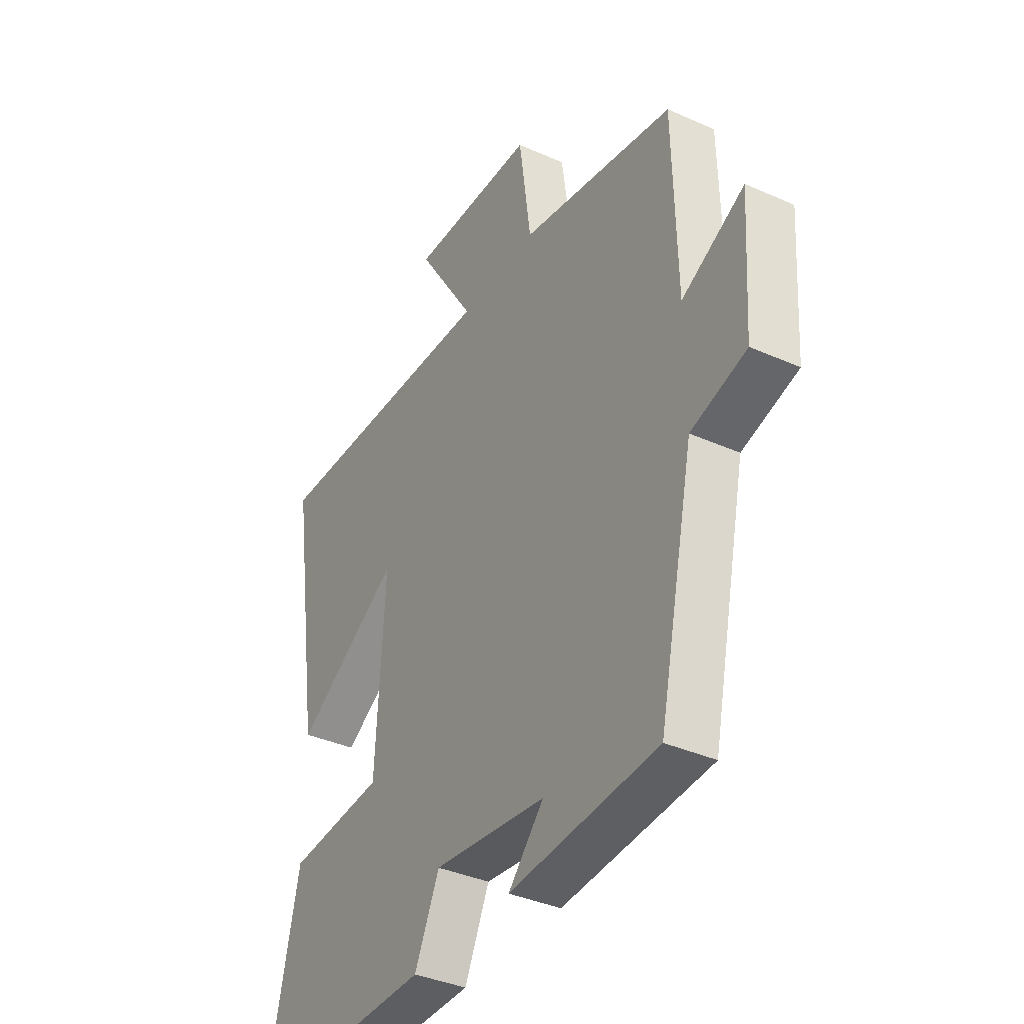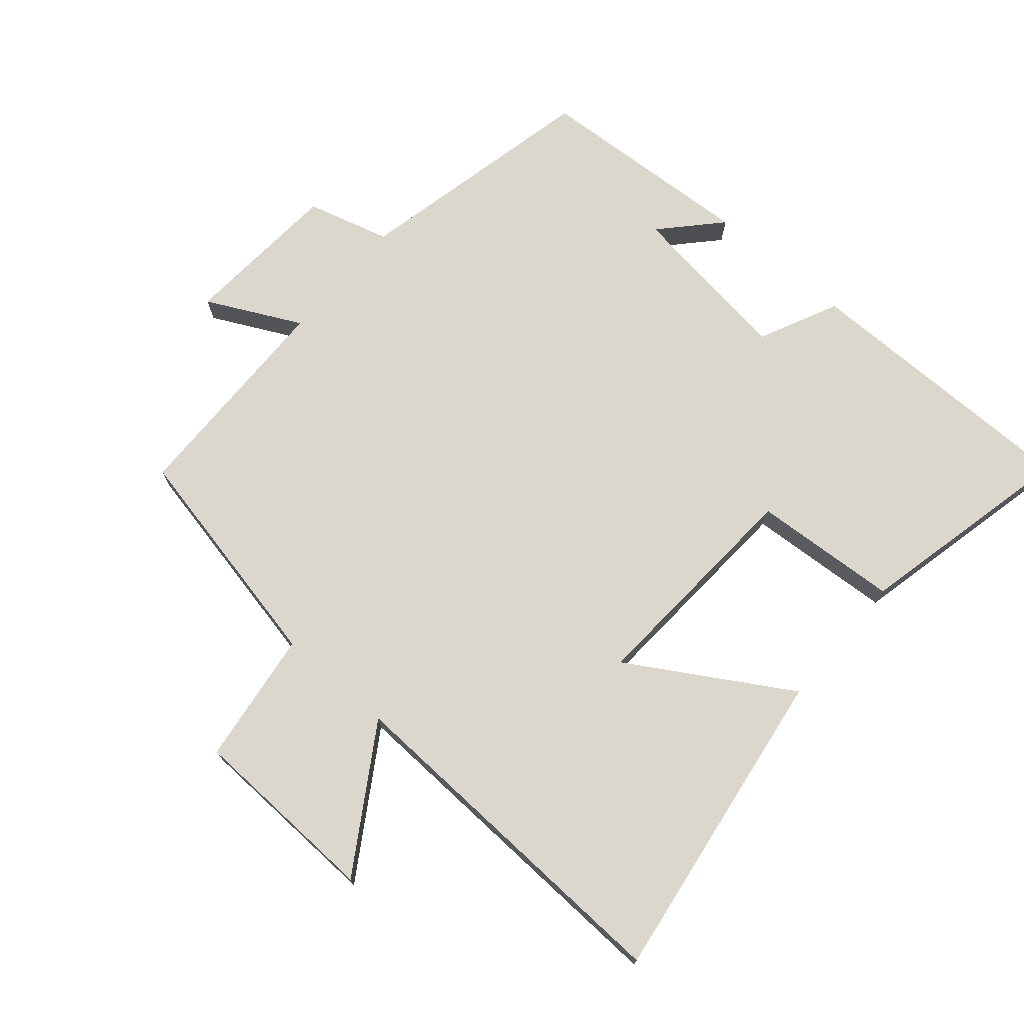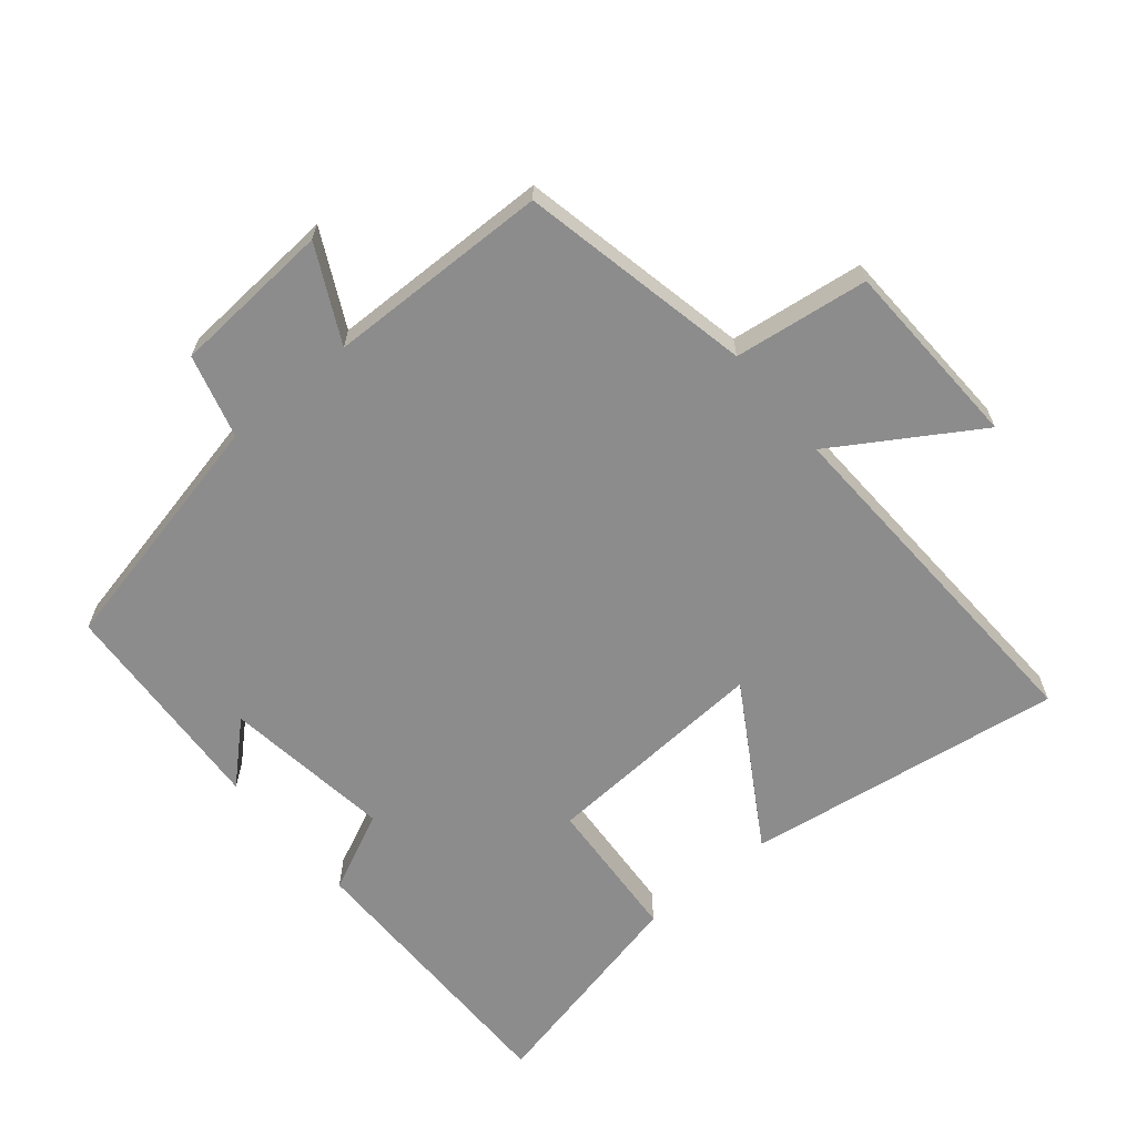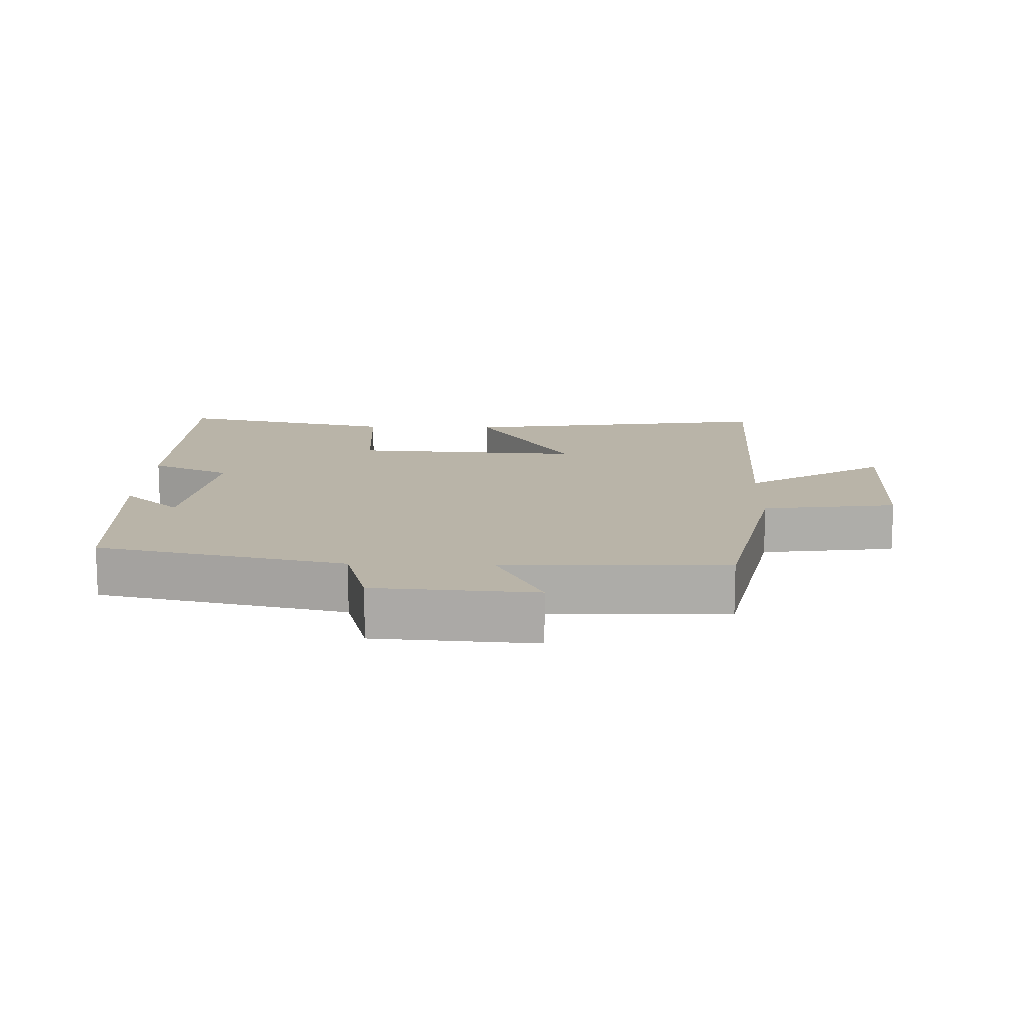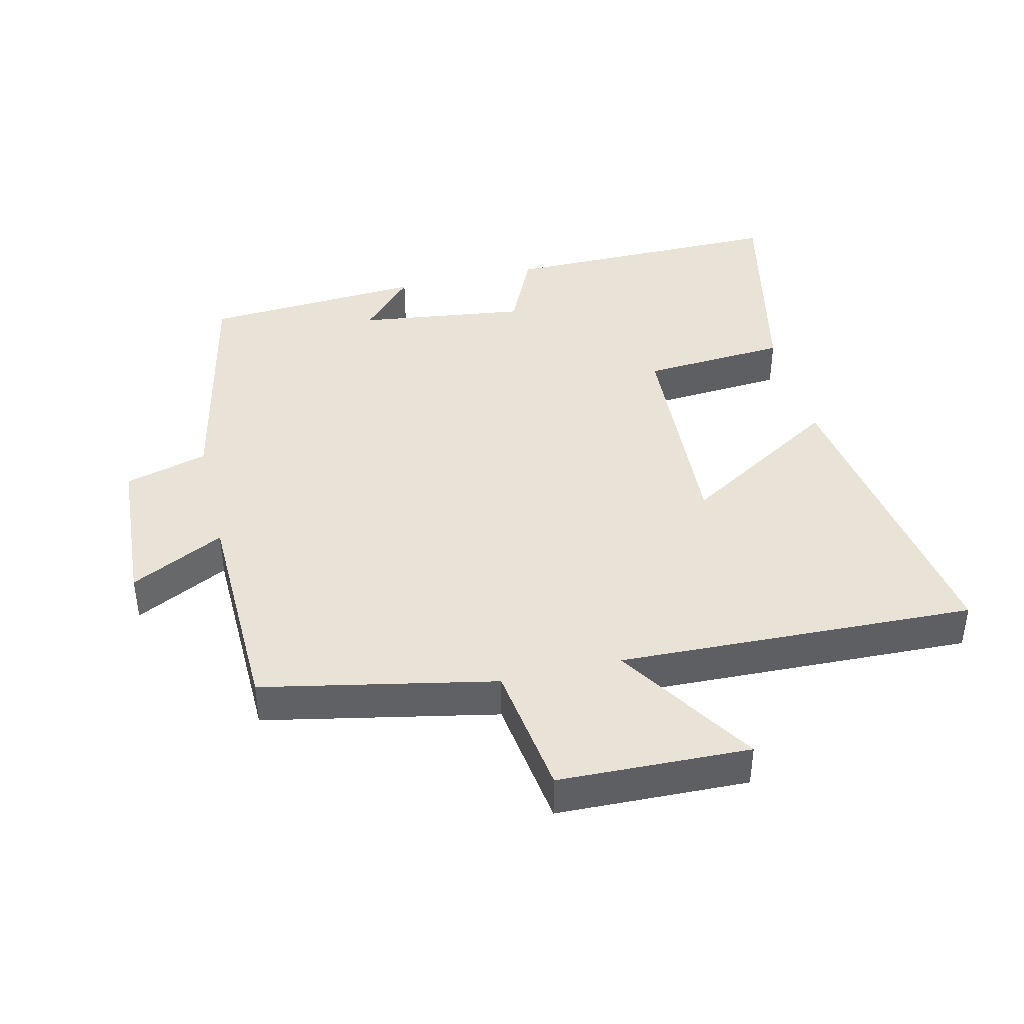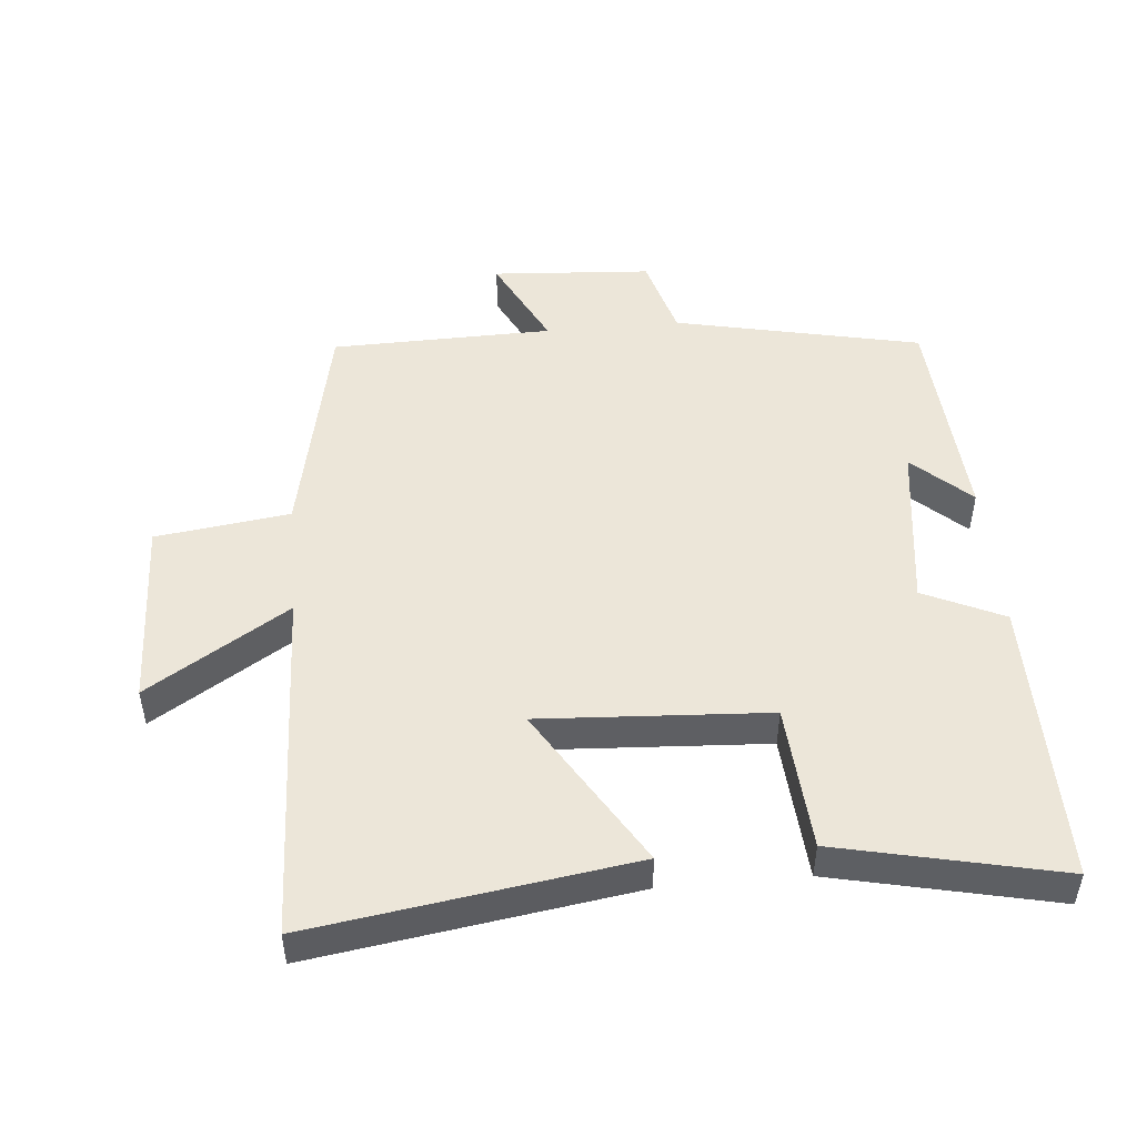
<metadata>
{"format":"obj","ext":"obj","renderer":"f3d","projection":"perspective","resolution":1024,"background":"white","views":[{"elev":-37.7,"azim":-119.7,"up":"+Z"},{"elev":72.9,"azim":40.8,"up":"+Y"},{"elev":-64.3,"azim":-50.1,"up":"+Y"},{"elev":13.3,"azim":-88.3,"up":"+Y"},{"elev":41.4,"azim":-13.6,"up":"+Y"},{"elev":48.8,"azim":84.8,"up":"+Y"}]}
</metadata>
<code>
v 0.571 0.07 0.521
v 0.5 0.07 0.043
v 0.261 0.07 0.188
v 0.281 0.07 -0.154
v 0.5 0.07 -0.169
v 0.574 0.07 -0.501
v 0.143 0.07 -0.5
v 0.087 0.07 -0.38
v -0.167 0.07 -0.414
v -0.087 0.07 -0.5
v -0.42 0.07 -0.479
v -0.5 0.07 -0.109
v -0.625 0.07 -0.074
v -0.641 0.07 0.166
v -0.5 0.07 0.095
v -0.493 0.07 0.428
v -0.145 0.07 0.5
v -0.118 0.07 0.701
v 0.168 0.07 0.711
v 0.035 0.07 0.5
v 0.571 0 0.521
v 0.5 0 0.043
v 0.261 0 0.188
v 0.281 0 -0.154
v 0.5 0 -0.169
v 0.574 0 -0.501
v 0.143 0 -0.5
v 0.087 0 -0.38
v -0.167 0 -0.414
v -0.087 0 -0.5
v -0.42 0 -0.479
v -0.5 0 -0.109
v -0.625 0 -0.074
v -0.641 0 0.166
v -0.5 0 0.095
v -0.493 0 0.428
v -0.145 0 0.5
v -0.118 0 0.701
v 0.168 0 0.711
v 0.035 0 0.5
f 17 18 19 20
f 15 16 17 20
f 15 20 1
f 12 13 14 15
f 9 10 11 12
f 8 9 12 15
f 5 6 7 8
f 4 5 8
f 3 4 8 15
f 1 2 3
f 1 3 15
f 40 39 38 37
f 40 37 36 35
f 21 40 35
f 35 34 33 32
f 32 31 30 29
f 35 32 29 28
f 28 27 26 25
f 28 25 24
f 35 28 24 23
f 23 22 21
f 35 23 21
f 1 21 22 2
f 2 22 23 3
f 3 23 24 4
f 4 24 25 5
f 5 25 26 6
f 6 26 27 7
f 7 27 28 8
f 8 28 29 9
f 9 29 30 10
f 10 30 31 11
f 11 31 32 12
f 12 32 33 13
f 13 33 34 14
f 14 34 35 15
f 15 35 36 16
f 16 36 37 17
f 17 37 38 18
f 18 38 39 19
f 19 39 40 20
f 20 40 21 1

</code>
